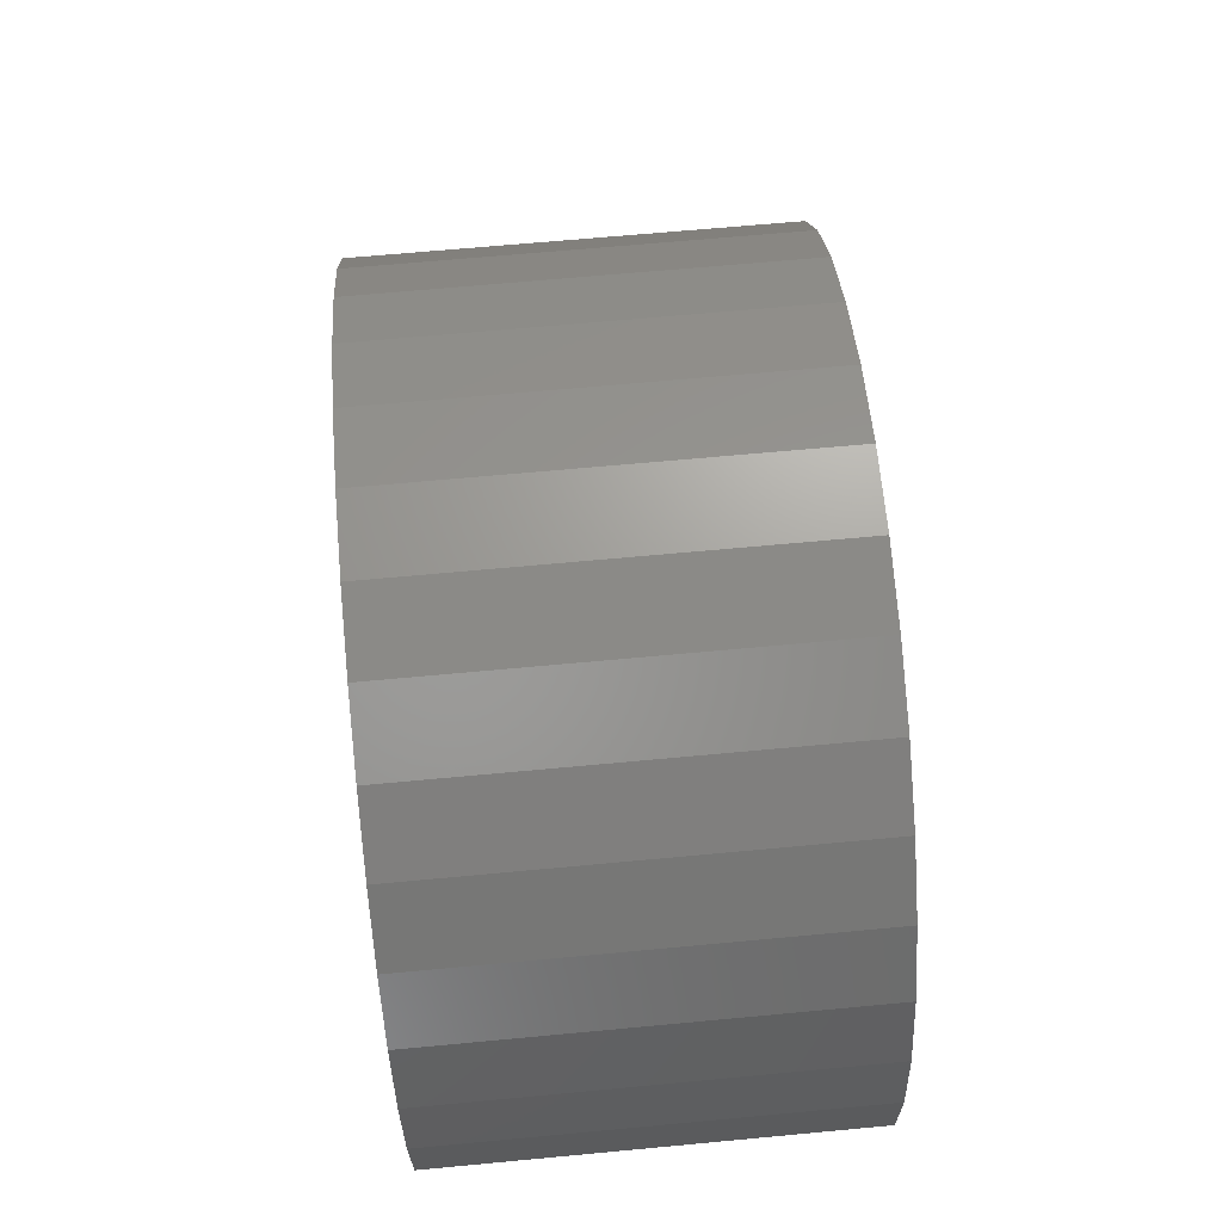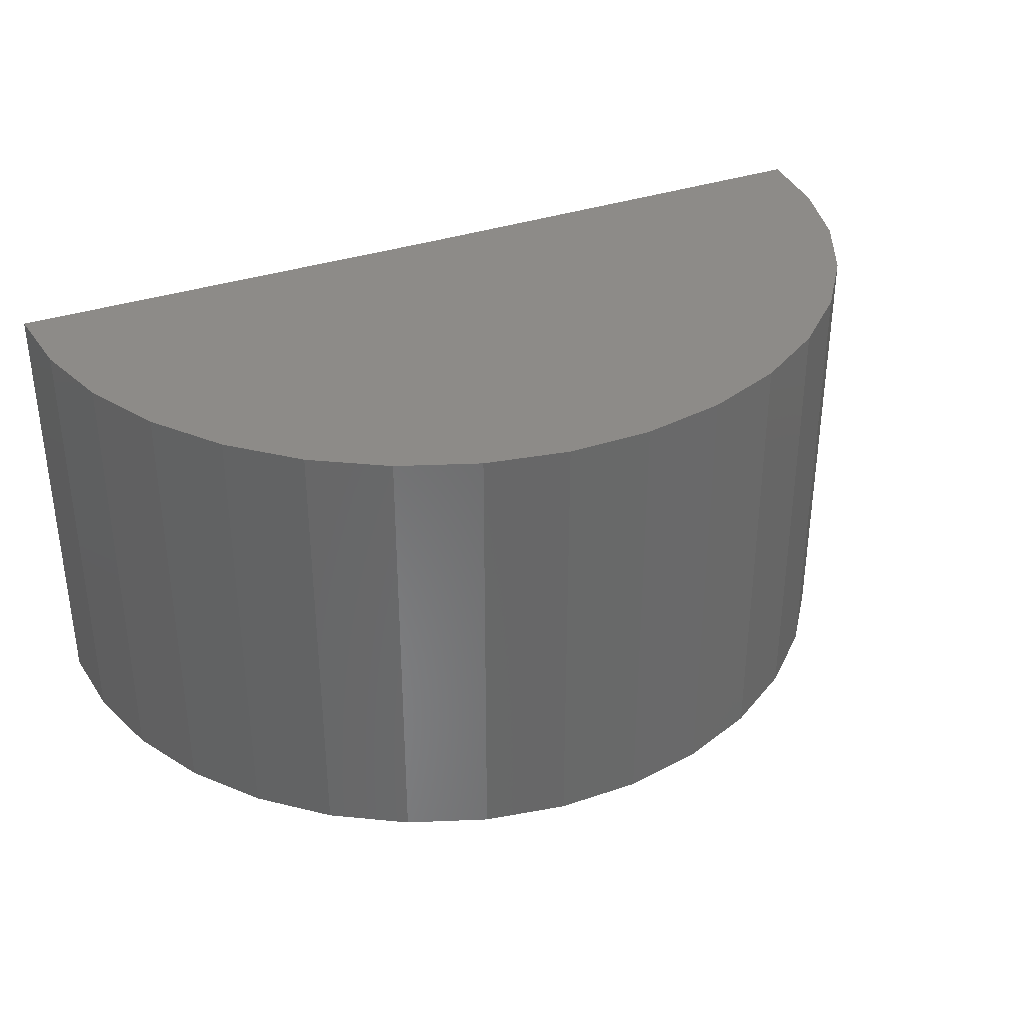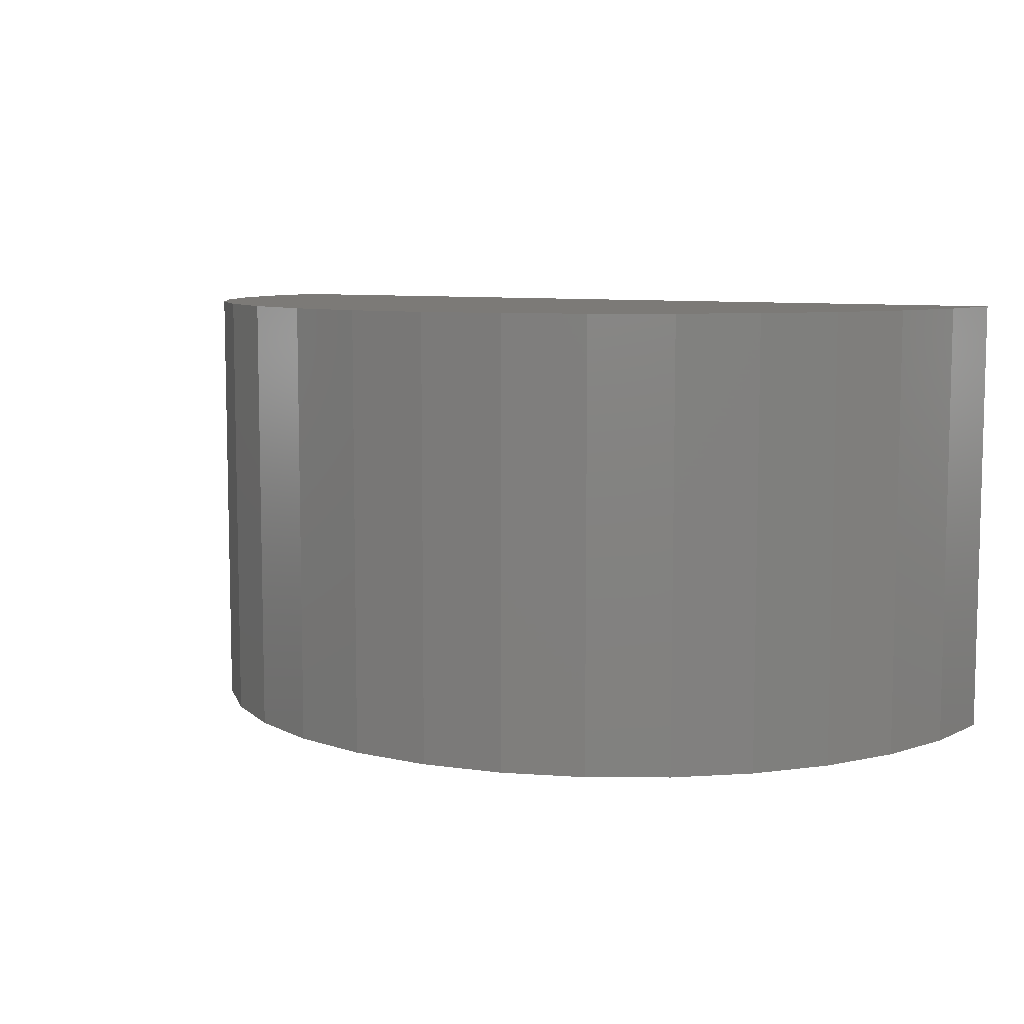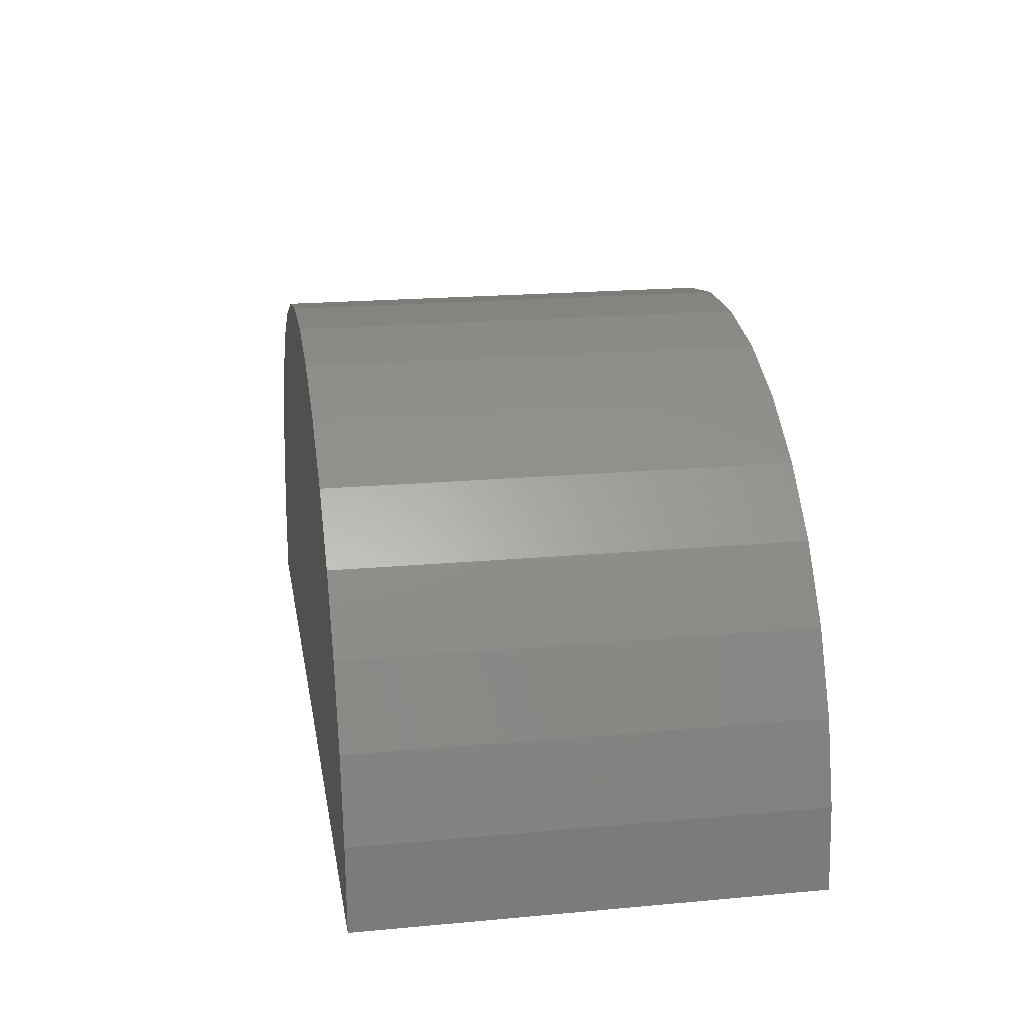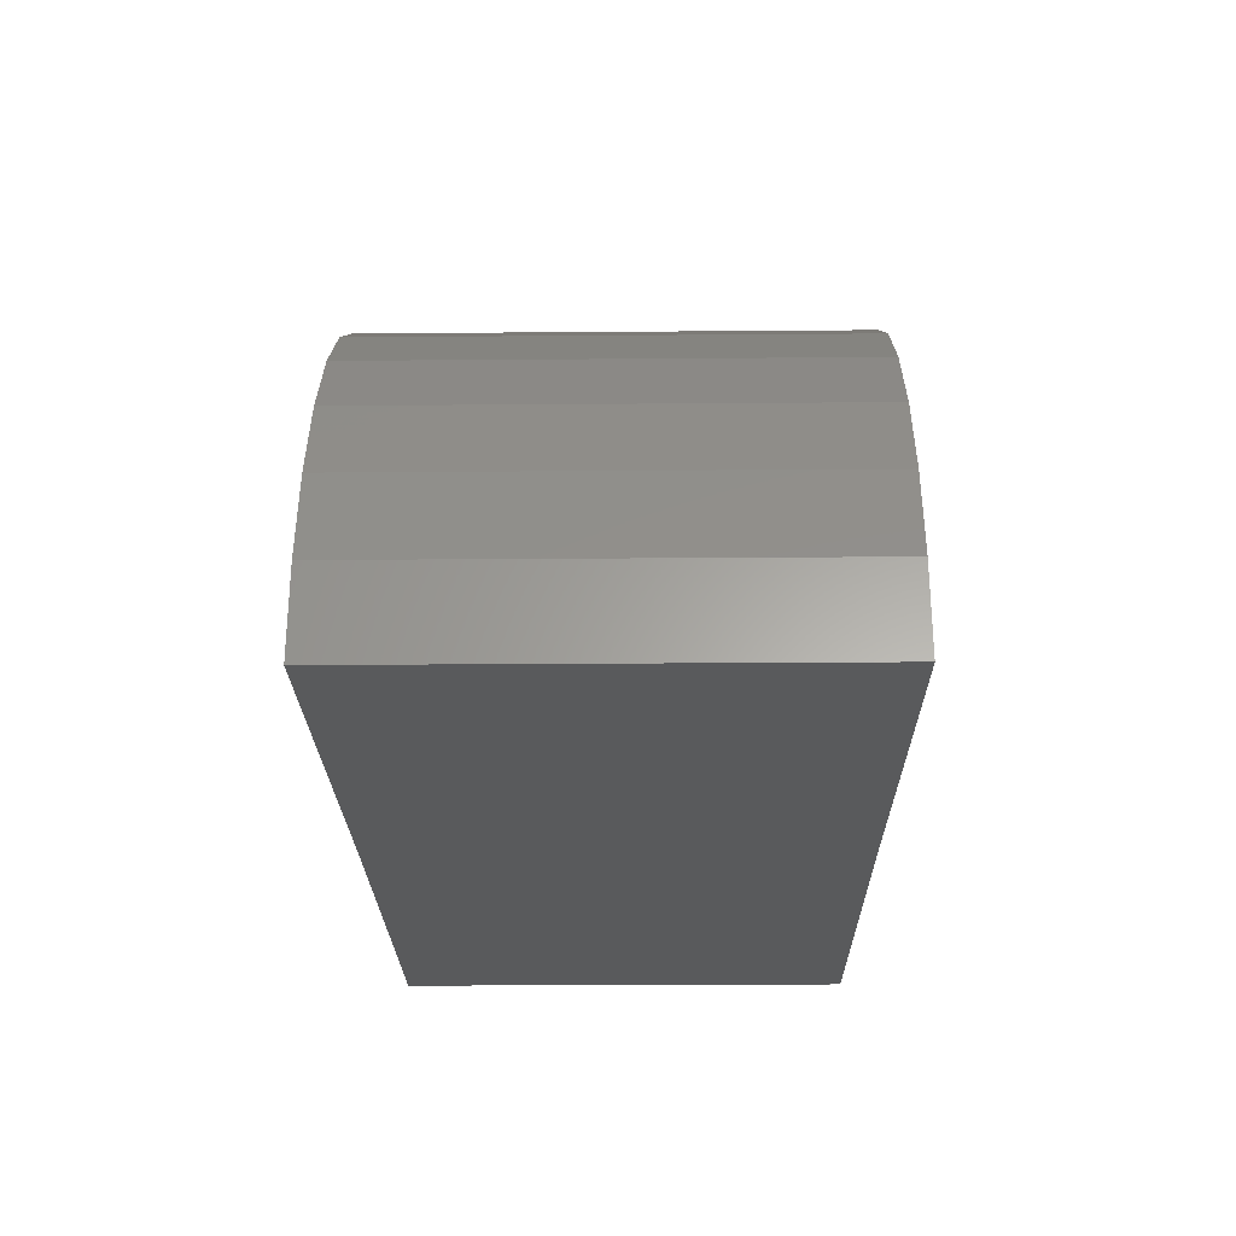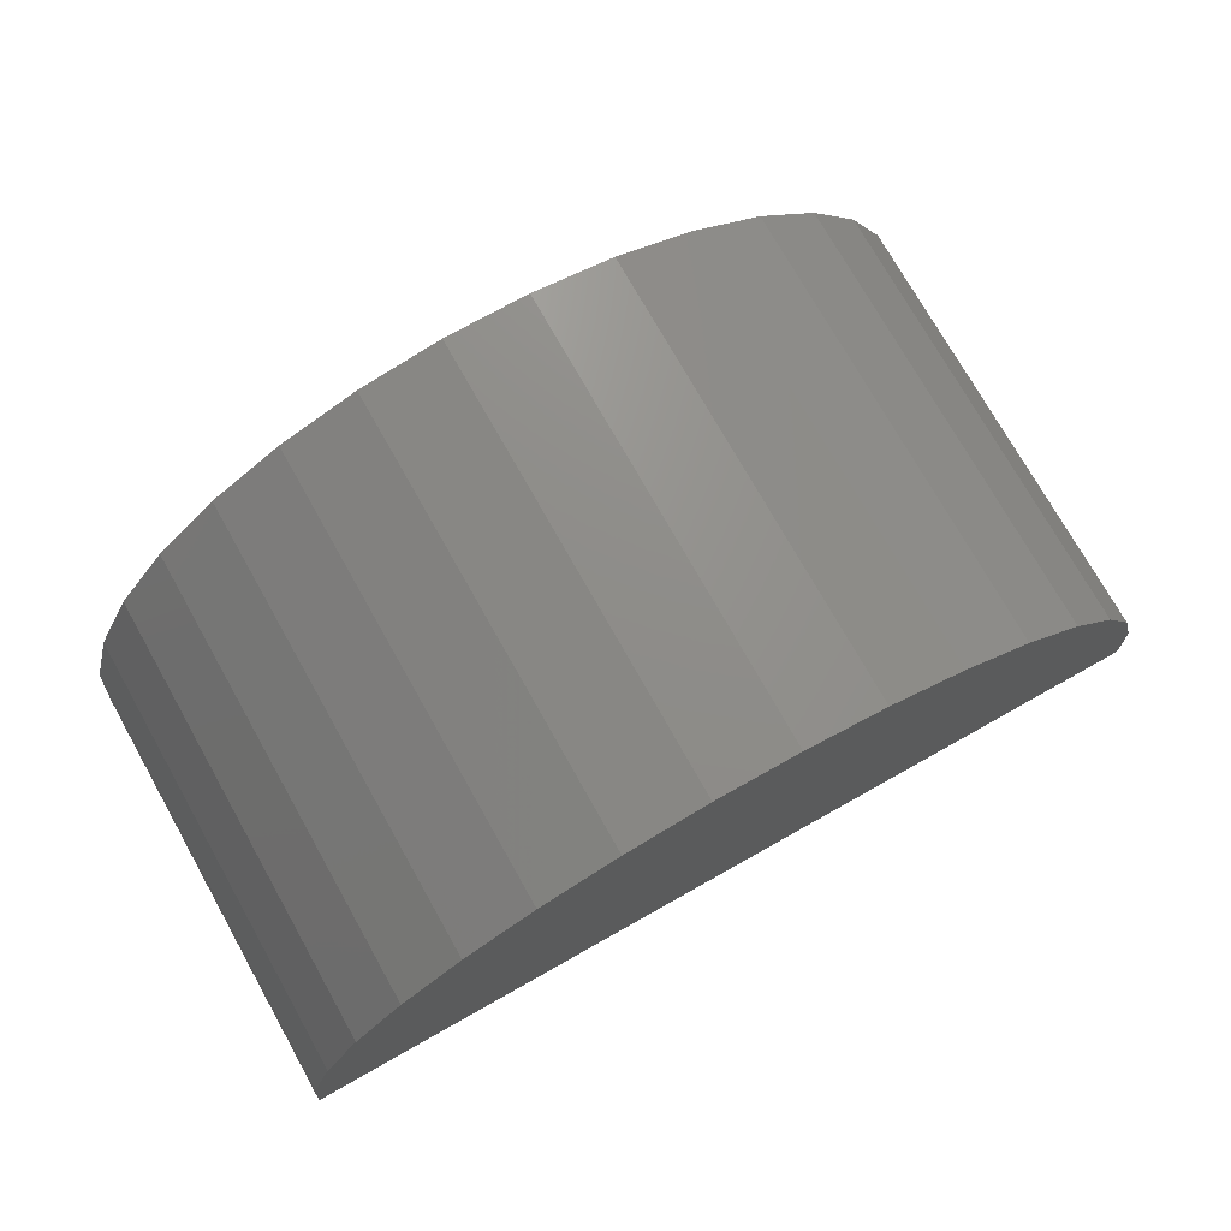
<metadata>
{"format":"stl","ext":"stl","renderer":"f3d","projection":"perspective","resolution":1024,"background":"white","views":[{"elev":68.2,"azim":-95.3,"up":"+Z"},{"elev":34.9,"azim":-24.8,"up":"+Y"},{"elev":7.9,"azim":32.2,"up":"+Y"},{"elev":20.1,"azim":-99.5,"up":"+Z"},{"elev":-22.6,"azim":90.8,"up":"+Z"},{"elev":74.6,"azim":150.6,"up":"+Z"}]}
</metadata>
<code>
# stl→obj: 38 verts, 72 faces
v -0.6094 -0.1328 0
v -1.016 -0.1328 -0.005005
v -0.6094 0.2734 0
v -1.016 0.2734 -0.005005
v -0.2031 -0.1328 0
v -0.2031 0.2734 0
v -0.6495 0.2734 0.4043
v -0.5742 0.2734 0.4047
v -0.5002 0.2734 0.3913
v -1.01 0.2734 0.07001
v -0.9898 0.2734 0.1426
v -0.2308 0.2734 0.1473
v -0.2101 0.2734 0.07494
v -0.7234 0.2734 0.3899
v -0.4299 0.2734 0.3644
v -0.7933 0.2734 0.3622
v -0.3657 0.2734 0.3251
v -0.857 0.2734 0.3221
v -0.3099 0.2734 0.2746
v -0.9122 0.2734 0.2708
v -0.2644 0.2734 0.2146
v -0.9569 0.2734 0.2103
v -1.01 -0.1328 0.07001
v -0.9898 -0.1328 0.1426
v -0.9569 -0.1328 0.2103
v -0.9122 -0.1328 0.2708
v -0.857 -0.1328 0.3221
v -0.7933 -0.1328 0.3622
v -0.7234 -0.1328 0.3899
v -0.6495 -0.1328 0.4043
v -0.5742 -0.1328 0.4047
v -0.5002 -0.1328 0.3913
v -0.4299 -0.1328 0.3644
v -0.3657 -0.1328 0.3251
v -0.3099 -0.1328 0.2746
v -0.2644 -0.1328 0.2146
v -0.2308 -0.1328 0.1473
v -0.2101 -0.1328 0.07494
f 1 2 3
f 3 2 4
f 1 3 5
f 5 3 6
f 7 8 9
f 10 11 12
f 10 12 13
f 10 13 6
f 10 6 3
f 10 3 4
f 7 9 14
f 14 9 15
f 14 15 16
f 16 15 17
f 16 17 18
f 18 17 19
f 18 19 20
f 20 19 21
f 20 21 22
f 22 21 12
f 22 12 11
f 4 2 10
f 10 2 23
f 10 23 11
f 11 23 24
f 11 24 22
f 22 24 25
f 22 25 20
f 20 25 26
f 20 26 18
f 18 26 27
f 18 27 16
f 16 27 28
f 16 28 14
f 14 28 29
f 14 29 7
f 7 29 30
f 7 30 8
f 8 30 31
f 8 31 9
f 9 31 32
f 9 32 15
f 15 32 33
f 15 33 17
f 17 33 34
f 17 34 19
f 19 34 35
f 19 35 21
f 21 35 36
f 21 36 12
f 12 36 37
f 12 37 13
f 13 37 38
f 13 38 6
f 6 38 5
f 32 31 30
f 23 2 1
f 23 1 5
f 23 5 38
f 23 38 37
f 23 37 24
f 24 37 25
f 25 37 36
f 25 36 26
f 26 36 35
f 26 35 27
f 27 35 34
f 27 34 28
f 28 34 33
f 28 33 29
f 29 33 32
f 29 32 30

</code>
